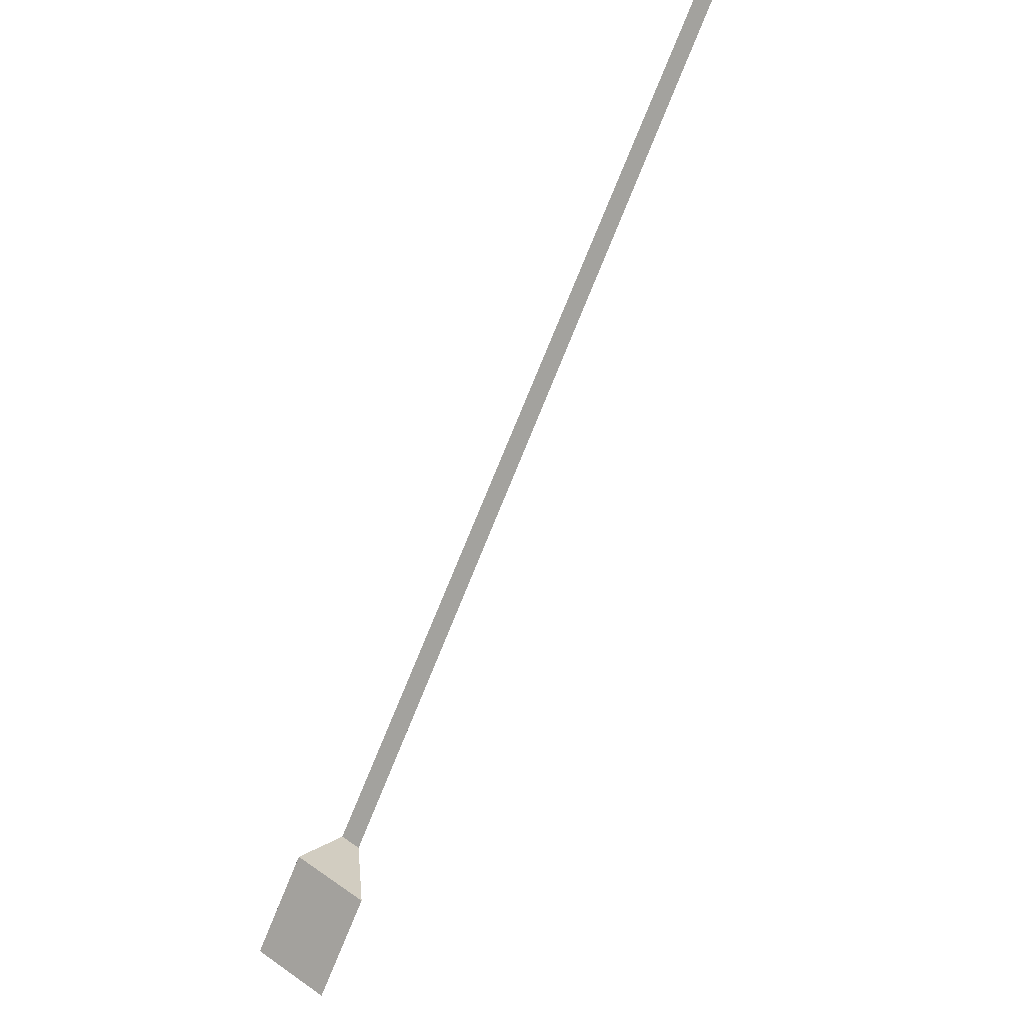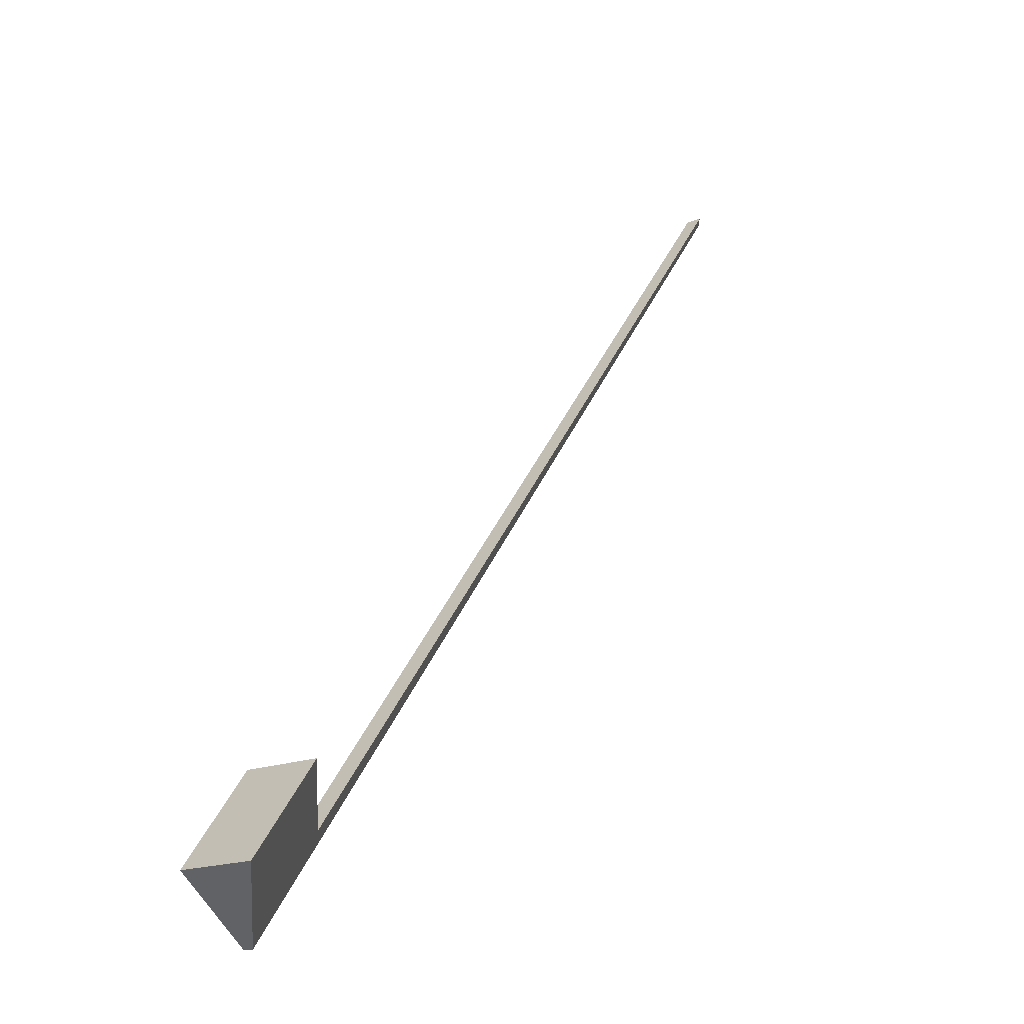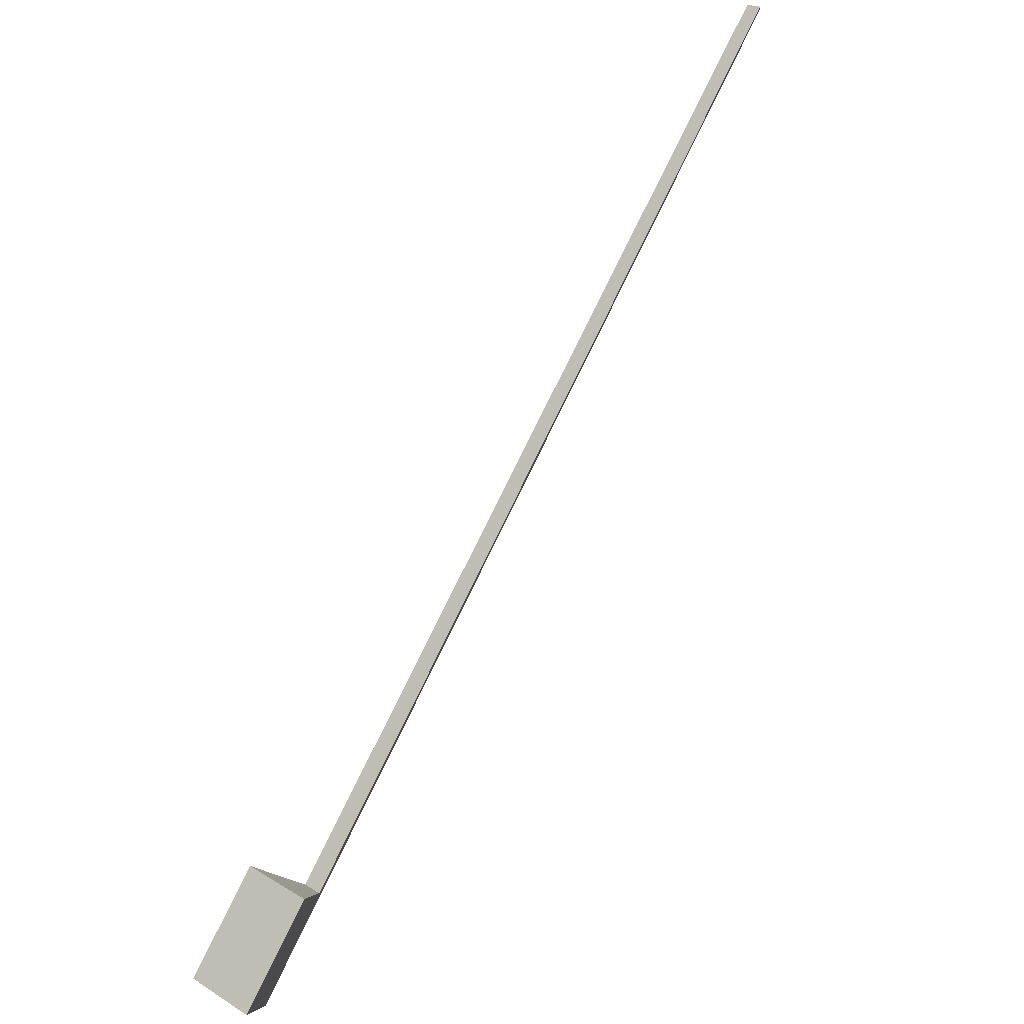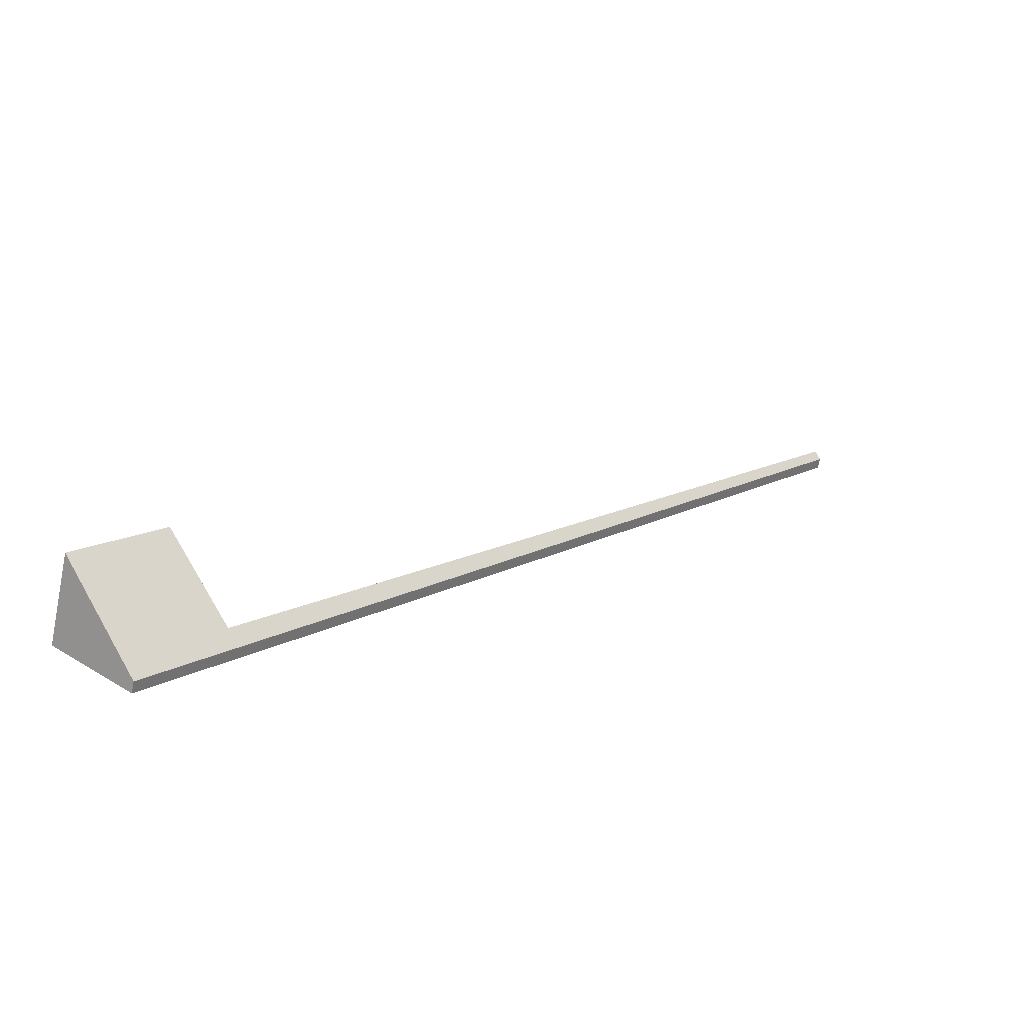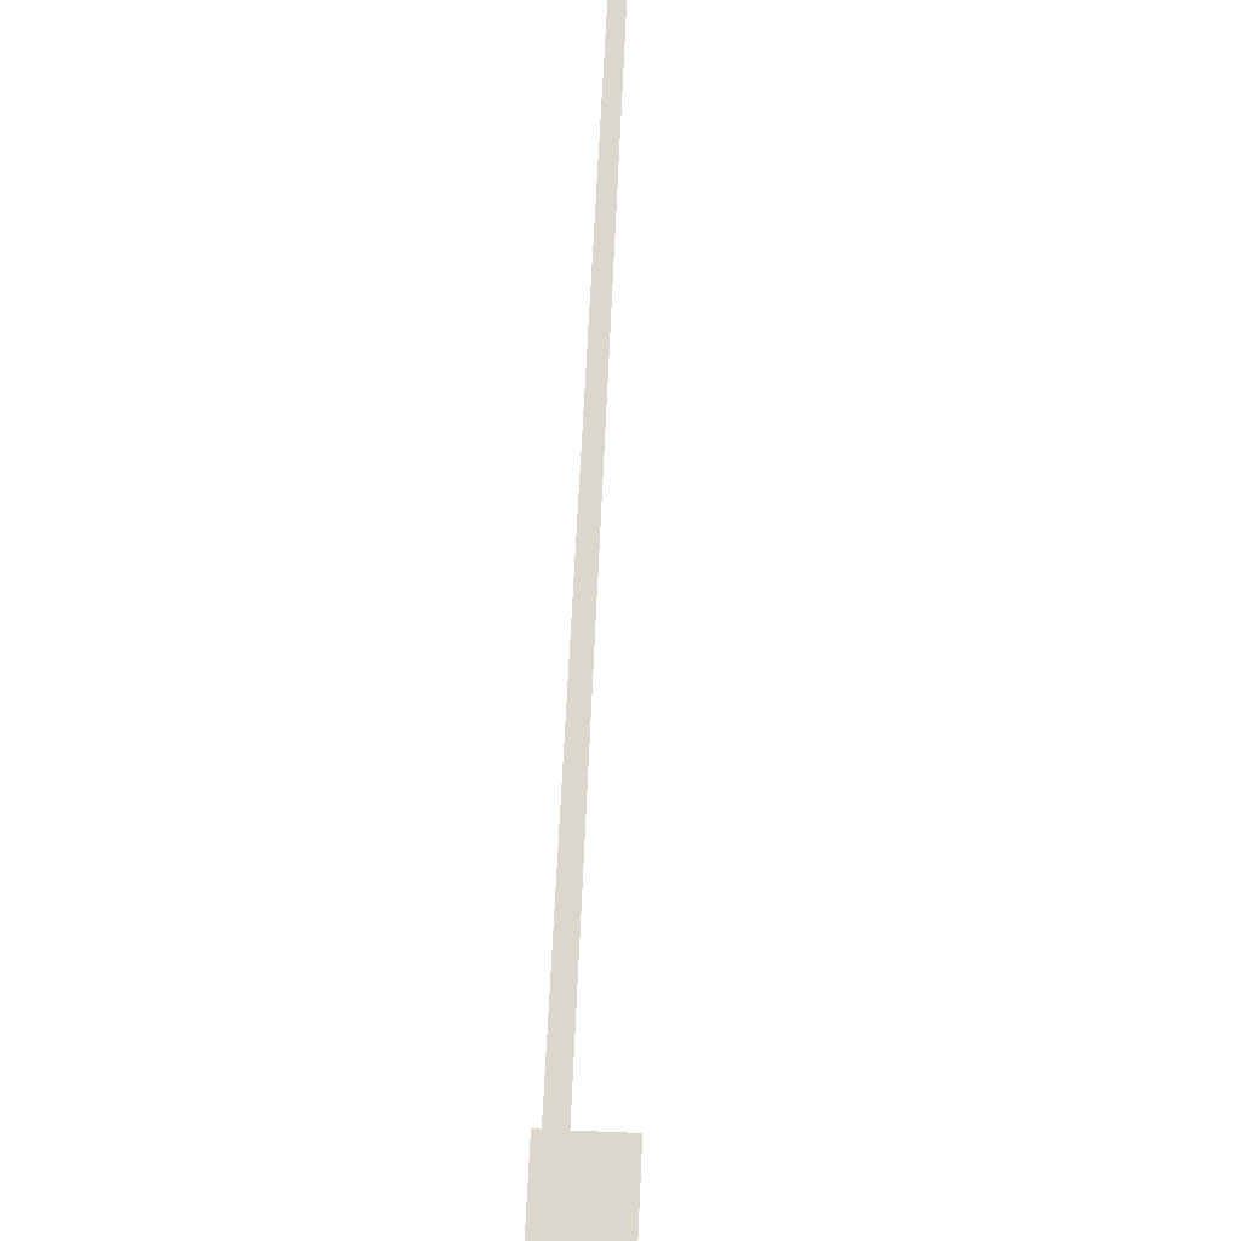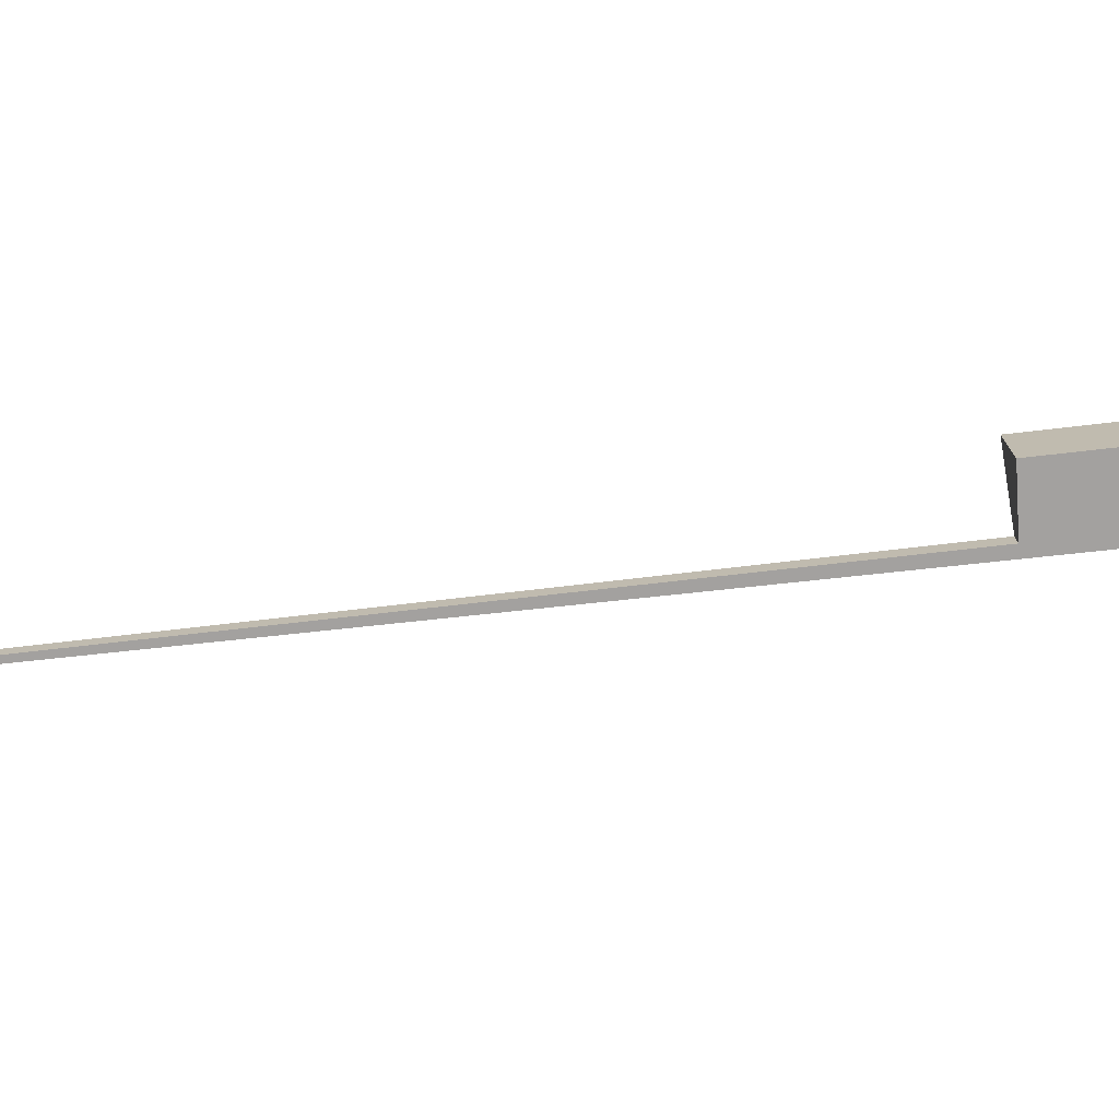
<metadata>
{"format":"obj","ext":"obj","renderer":"f3d","projection":"perspective","resolution":1024,"background":"white","views":[{"elev":51.3,"azim":127.4,"up":"+Z"},{"elev":-16.9,"azim":129.9,"up":"+Z"},{"elev":21.5,"azim":136.9,"up":"+Z"},{"elev":-68.7,"azim":168.5,"up":"+Z"},{"elev":19.8,"azim":94.7,"up":"+Z"},{"elev":-72.3,"azim":58.9,"up":"+Y"}]}
</metadata>
<code>
v  0 0.531 3.251e-17
v  0.328 0.847 0.253
v  29.73 0.531 -39.02
v  30.31 1.097 -38.56
v  33.47 0.531 -43.94
v  30.41 1.098 -38.69
v  33.62 4.119 -36.38
v  33.79 4.12 -36.61
v  37.19 4.142 -41.02
v  37.17 4.12 -41.04
v  0.328 -1.549e-17 0.253
v  30.31 2.361e-15 -38.56
v  30.41 2.369e-15 -38.69
v  33.62 2.228e-15 -36.38
v  37.19 2.512e-15 -41.02
v  33.79 2.242e-15 -36.61
v  0 0 0
v  37.17 2.513e-15 -41.04
v  33.47 2.69e-15 -43.94
v  29.73 2.389e-15 -39.02
g defaultobject
f 1 2 3
f 4 3 2
f 5 3 4
f 6 5 4
f 7 5 6
f 8 5 7
f 9 5 8
f 10 5 9
f 11 4 2
f 4 11 12
f 4 12 6
f 6 12 13
f 14 8 7
f 8 14 9
f 9 14 15
f 15 14 16
f 6 14 7
f 14 6 13
f 1 11 2
f 11 1 17
f 15 10 9
f 10 15 18
f 18 5 10
f 5 18 19
f 19 3 5
f 3 19 20
f 3 20 1
f 1 20 17
f 18 15 19
f 16 19 15
f 13 19 16
f 20 19 13
f 14 13 16
f 12 20 13
f 17 20 12
f 11 17 12

</code>
